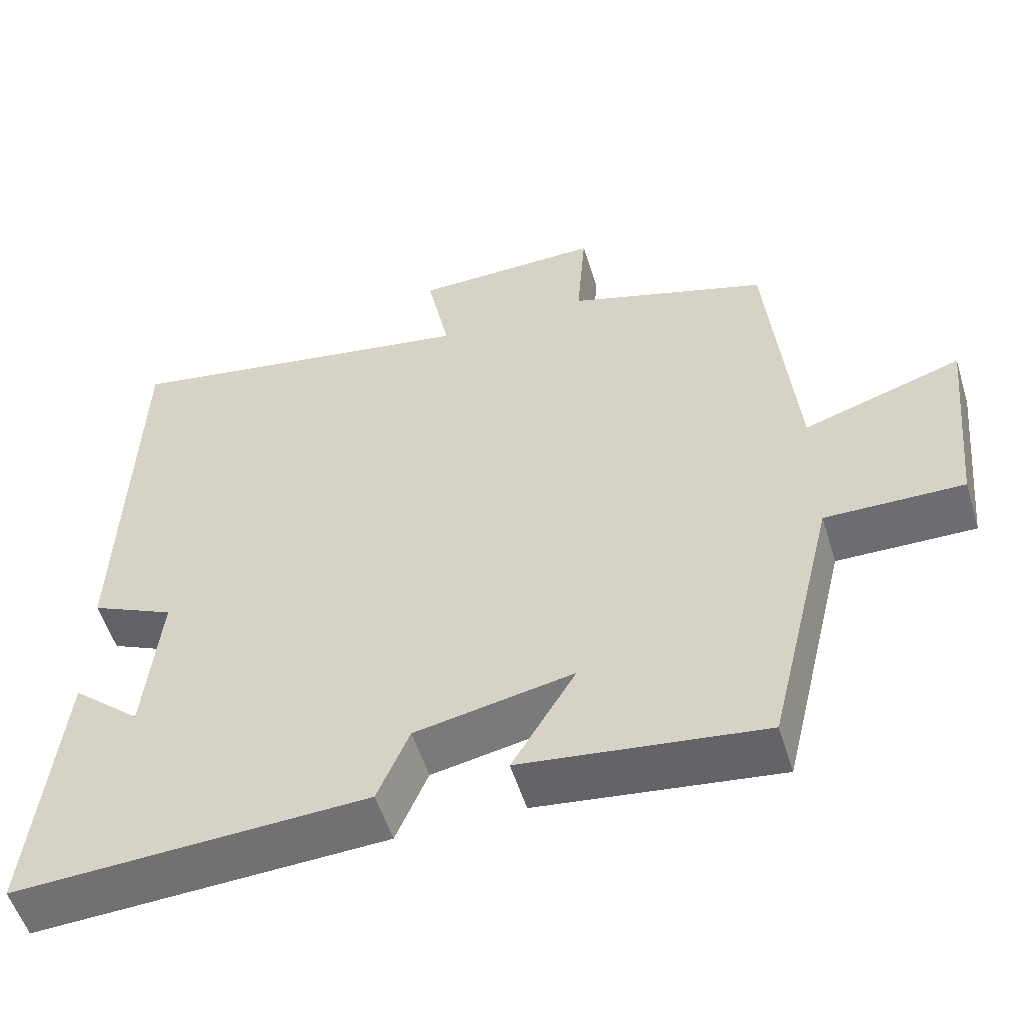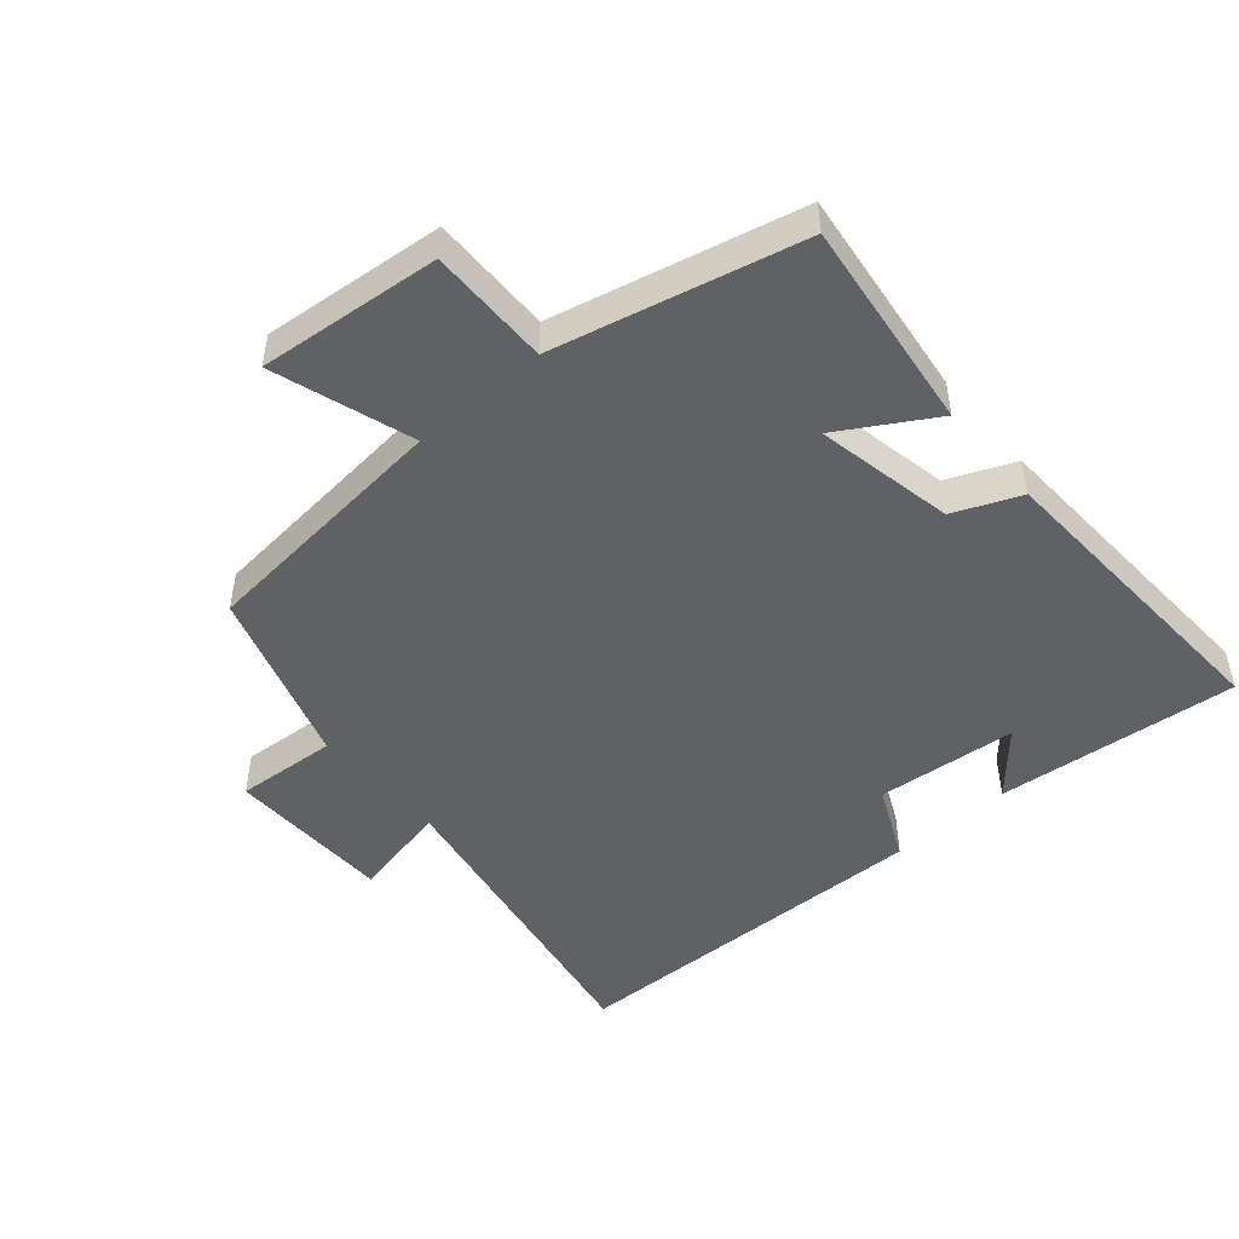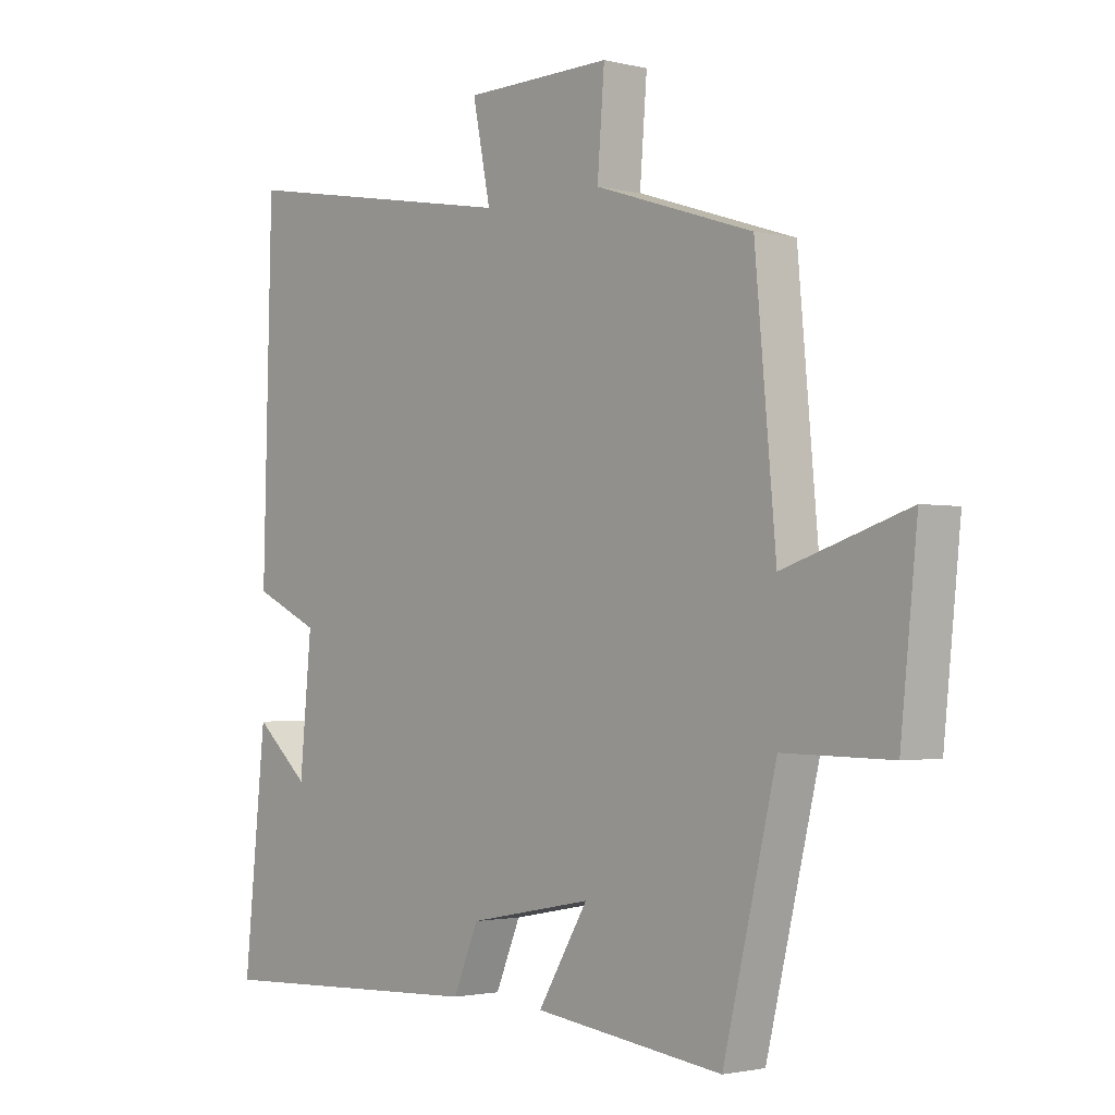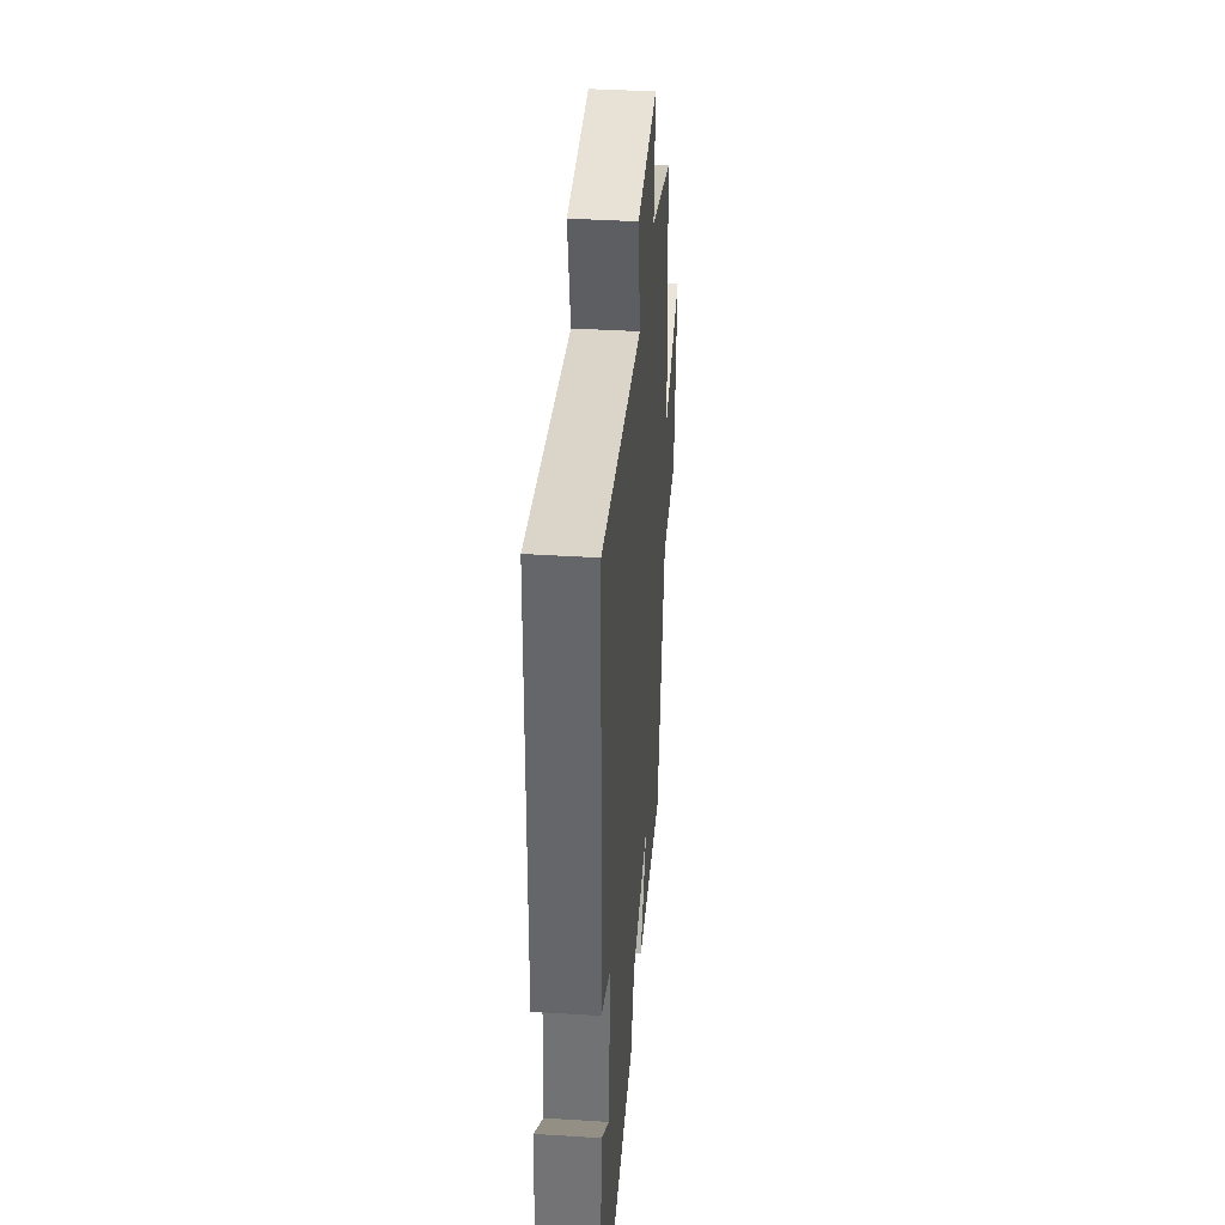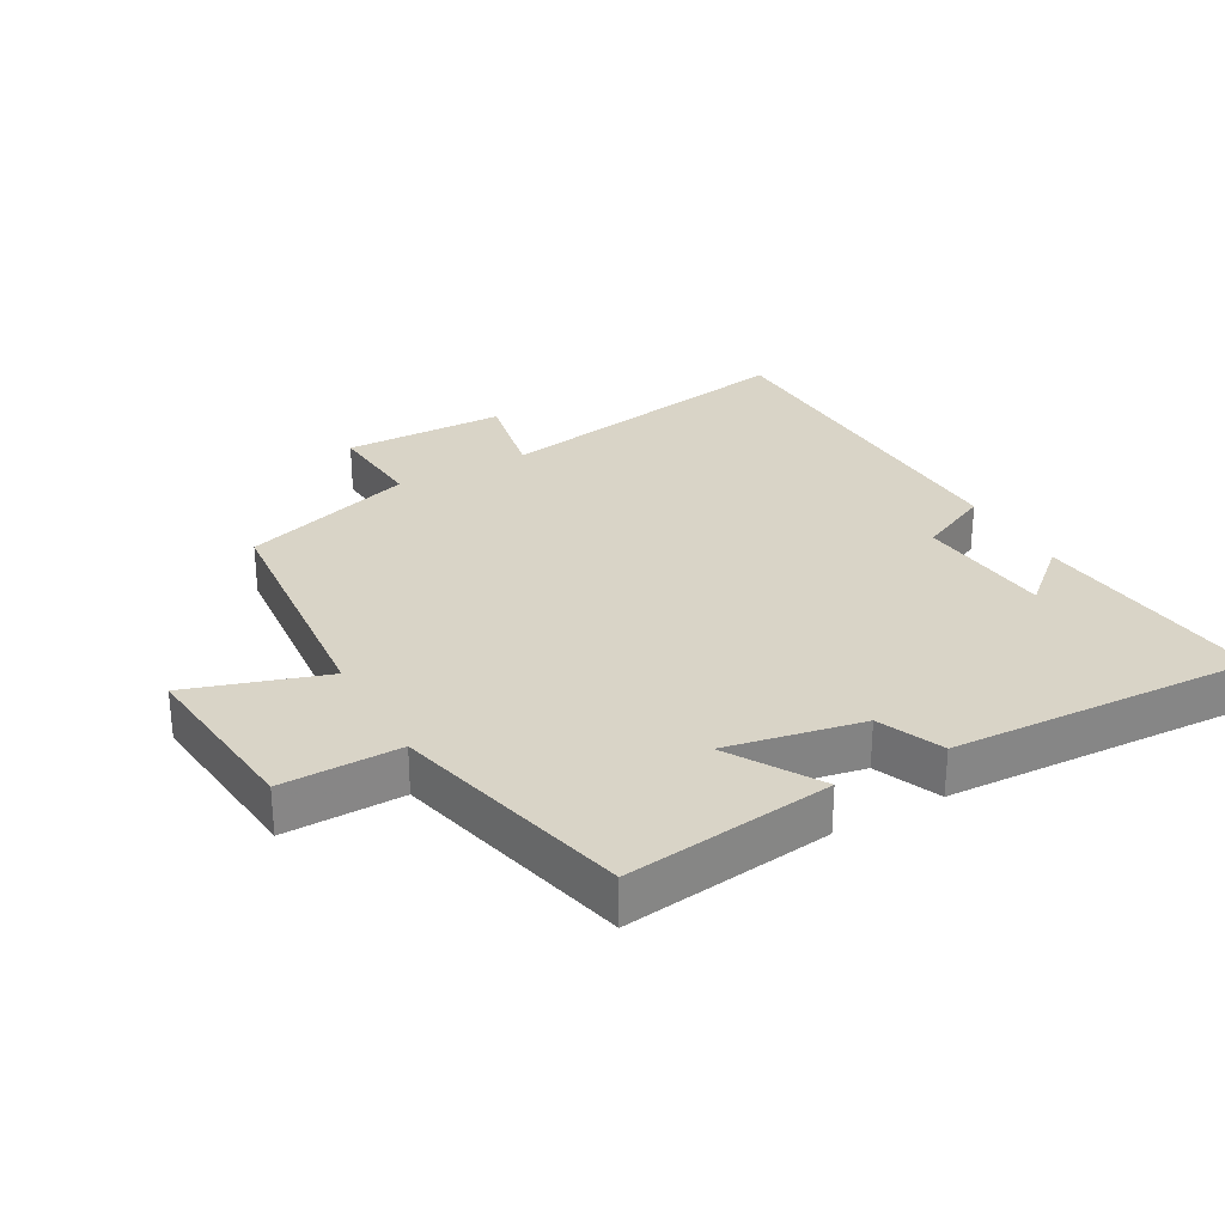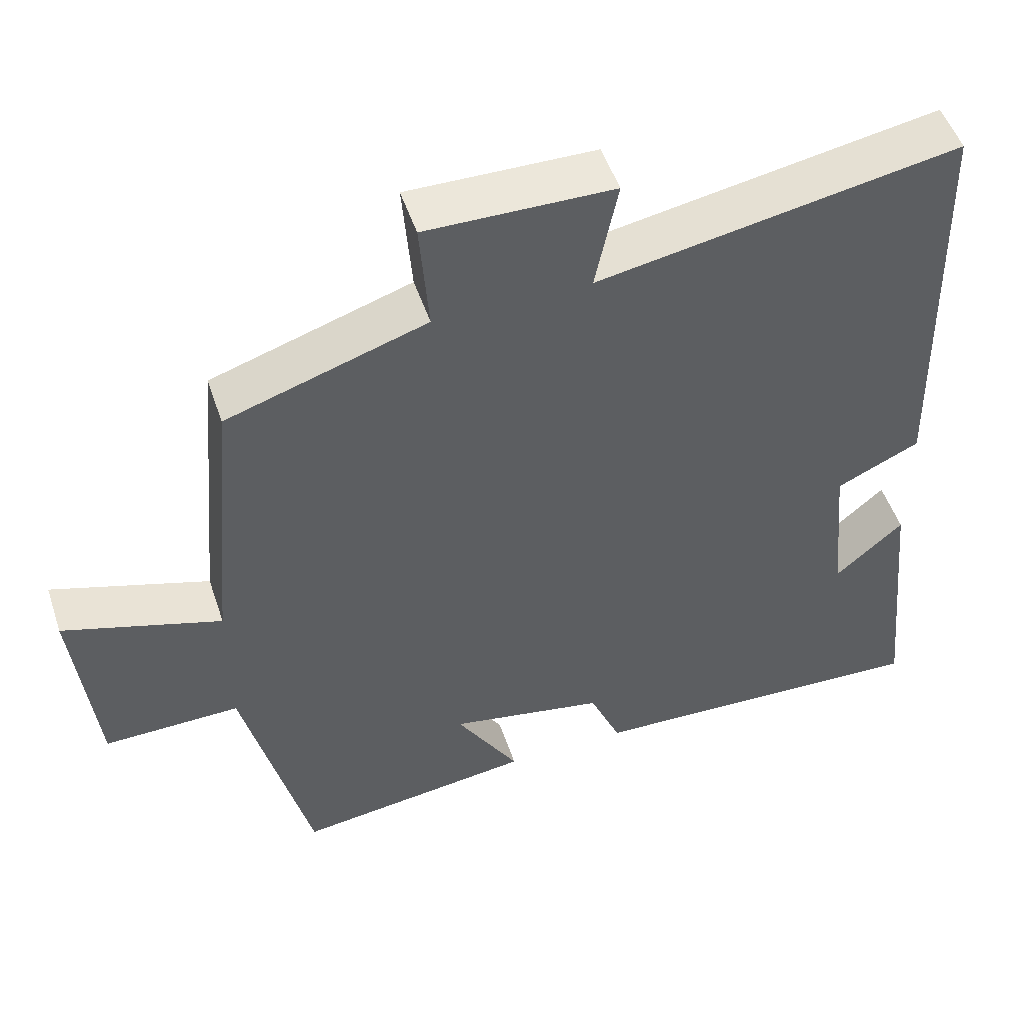
<metadata>
{"format":"obj","ext":"obj","renderer":"f3d","projection":"perspective","resolution":1024,"background":"white","views":[{"elev":-54.4,"azim":17.1,"up":"+Z"},{"elev":-48.5,"azim":131.0,"up":"+Y"},{"elev":-2.0,"azim":49.0,"up":"+Z"},{"elev":39.3,"azim":-85.5,"up":"+Z"},{"elev":28.8,"azim":150.8,"up":"+Y"},{"elev":50.8,"azim":161.7,"up":"+Z"}]}
</metadata>
<code>
v -0.537 0.07 -0.521
v -0.5 0.07 -0.159
v -0.409 0.07 -0.239
v -0.389 0.07 -0.029
v -0.5 0.07 0.023
v -0.485 0.07 0.585
v -0.006 0.07 0.5
v -0.036 0.07 0.648
v 0.212 0.07 0.652
v 0.2 0.07 0.5
v 0.465 0.07 0.414
v 0.5 0.07 0.028
v 0.709 0.07 0.095
v 0.681 0.07 -0.177
v 0.5 0.07 -0.174
v 0.411 0.07 -0.541
v 0.094 0.07 -0.5
v 0.178 0.07 -0.361
v -0.03 0.07 -0.401
v -0.072 0.07 -0.5
v -0.537 0 -0.521
v -0.5 0 -0.159
v -0.409 0 -0.239
v -0.389 0 -0.029
v -0.5 0 0.023
v -0.485 0 0.585
v -0.006 0 0.5
v -0.036 0 0.648
v 0.212 0 0.652
v 0.2 0 0.5
v 0.465 0 0.414
v 0.5 0 0.028
v 0.709 0 0.095
v 0.681 0 -0.177
v 0.5 0 -0.174
v 0.411 0 -0.541
v 0.094 0 -0.5
v 0.178 0 -0.361
v -0.03 0 -0.401
v -0.072 0 -0.5
f 19 20 1
f 15 16 17 18
f 15 18 19
f 12 13 14 15
f 15 19 1
f 12 15 1
f 11 12 1
f 10 11 1
f 7 8 9 10
f 4 5 6 7
f 3 4 7 10
f 1 2 3
f 1 3 10
f 21 40 39
f 38 37 36 35
f 39 38 35
f 35 34 33 32
f 21 39 35
f 21 35 32
f 21 32 31
f 21 31 30
f 30 29 28 27
f 27 26 25 24
f 30 27 24 23
f 23 22 21
f 30 23 21
f 1 21 22 2
f 2 22 23 3
f 3 23 24 4
f 4 24 25 5
f 5 25 26 6
f 6 26 27 7
f 7 27 28 8
f 8 28 29 9
f 9 29 30 10
f 10 30 31 11
f 11 31 32 12
f 12 32 33 13
f 13 33 34 14
f 14 34 35 15
f 15 35 36 16
f 16 36 37 17
f 17 37 38 18
f 18 38 39 19
f 19 39 40 20
f 20 40 21 1

</code>
